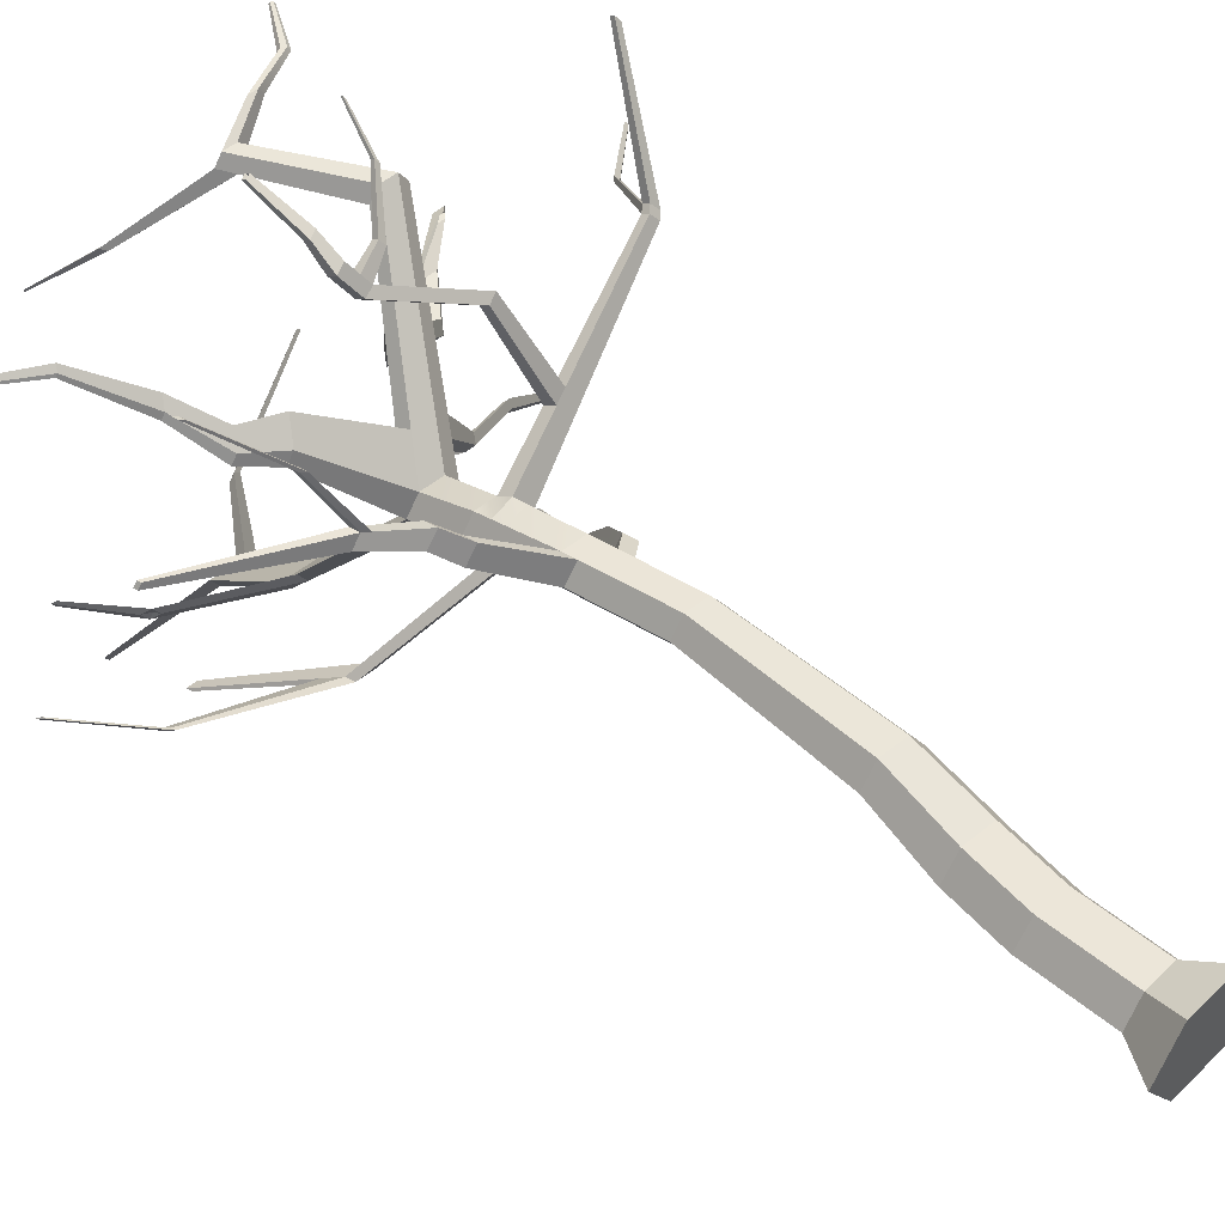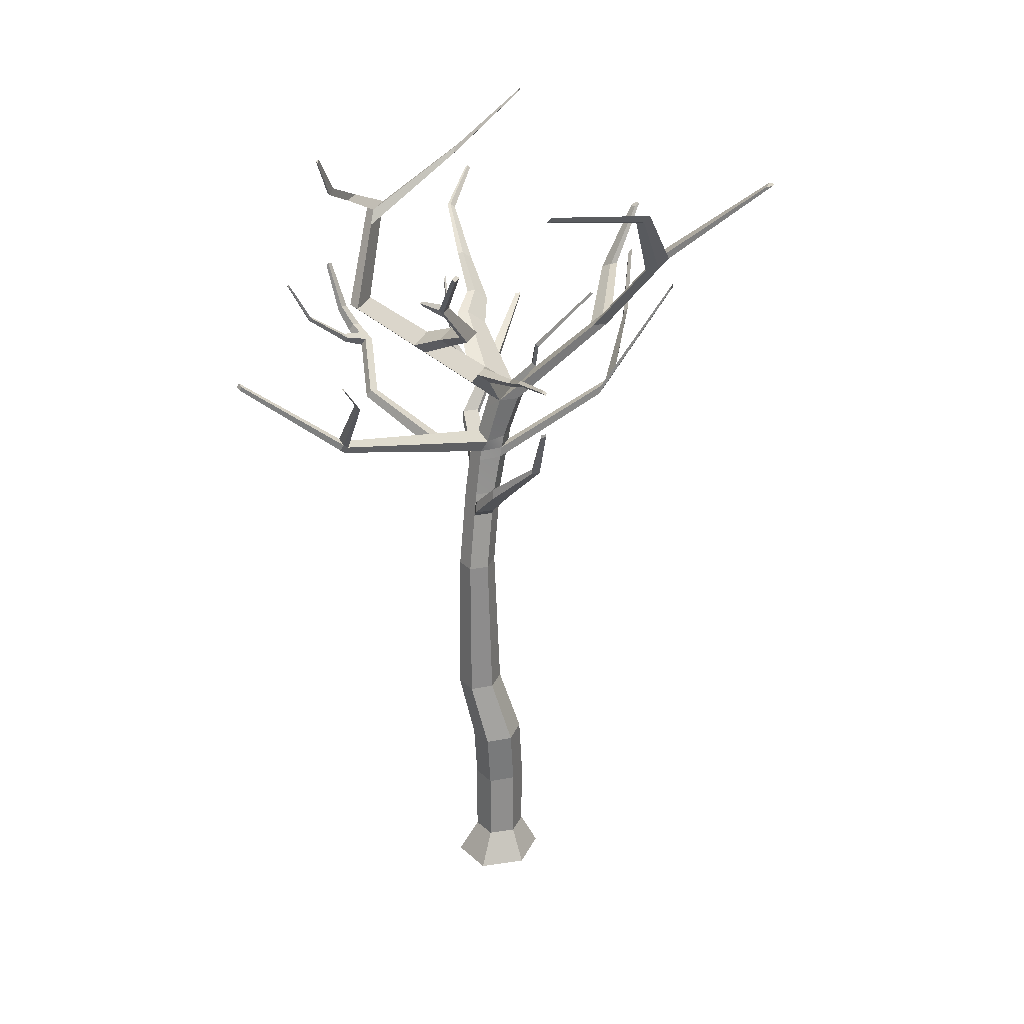
<metadata>
{"format":"obj","ext":"obj","renderer":"f3d","projection":"perspective","resolution":1024,"background":"white","views":[{"elev":49.3,"azim":-47.1,"up":"+Z"},{"elev":25.4,"azim":110.4,"up":"+Y"}]}
</metadata>
<code>
o Cube.001
v -0.3665 -0.1259 -0.6222
v -0.7639 -0.1259 -0.03974
v -0.7639 -0.1259 -0.03974
v -0.3665 -0.1259 -0.6222
v 0.6292 -1 1
v 0.3665 -0.1259 0.5427
v -0.3665 -0.1259 0.5427
v -0.6292 -1 1
v -1.312 -1 -0
v -0.6292 -1 -1
v 1.312 -1 -0
v 0.7639 -0.1259 -0.03974
v 0.3665 -0.1259 -0.6222
v 0.6292 -1 -1
v 0.3665 -0.1259 -0.6222
v 0.7639 -0.1259 -0.03974
v -0.7708 1.837 -0.03974
v -0.3746 1.805 -0.6222
v 0.356 1.748 -0.6222
v 0.7523 1.716 -0.03974
v 0.3665 -0.1259 0.5427
v -0.3665 -0.1259 0.5427
v -0.1621 3.311 -0.6221
v 0.5686 3.253 -0.6221
v -0.3746 1.805 0.5427
v -0.1621 3.311 0.5427
v -0.5583 3.342 -0.03974
v 0.356 1.748 0.5427
v -0.3444 5.051 0.4409
v 0.002662 5.024 -0.06931
v 0.9648 3.222 -0.03974
v 0.6428 4.973 -0.06931
v 0.9899 4.946 0.4409
v 0.5686 3.253 0.5427
v 0.6428 4.973 0.9512
v 1.017 8.897 0.4409
v 0.7309 8.919 0.862
v 0.2026 8.961 0.0198
v 0.7309 8.919 0.0198
v 0.002662 5.024 0.9512
v -0.2517 12.9 0.5348
v 0.2766 12.92 0.4487
v 0.2396 14.03 0.1369
v -0.2887 14.07 0.1369
v -0.2517 12.9 -0.3075
v -0.5382 12.93 0.1137
v -0.5752 14.09 -0.2842
v -0.2887 14.07 -0.7053
v -0.08388 8.984 0.4409
v 0.2026 8.961 0.862
v 1.509 15.81 2.067
v 1.749 15.79 1.714
v 2.528 16.93 2.985
v 2.316 16.94 3.295
v -1.42 15.86 -2.251
v -0.5709 15.79 -2.251
v -0.7365 16.06 -2.548
v -1.548 16.12 -2.548
v 0.2766 12.86 -0.3075
v 0.2396 14.03 -0.7053
v 0.5631 12.73 0.06895
v 0.5261 14 -0.2842
v -1.174 17.88 -4.32
v -1.377 17.89 -4.022
v -1.344 18.23 -4.302
v -1.143 18.22 -4.598
v -0.7918 15.81 -2.576
v -0.9476 16.08 -2.858
v -1.337 16.11 -2.858
v -3.676 16.89 -2.257
v -3.835 16.9 -2.023
v -1.199 15.84 -2.576
v -0.5698 18.17 -4.302
v -2.105 20 -6.822
v -2.455 20.03 -6.822
v -0.5964 17.83 -4.022
v -0.7994 17.85 -4.32
v -0.7713 18.19 -4.598
v 0.4832 19.7 -4.415
v 0.4671 19.5 -4.256
v -2.196 20.01 -6.956
v -2.364 20.02 -6.956
v 1.467 18.93 3.009
v 0.7837 18.99 3.009
v -0.7409 20.57 1.38
v -0.4444 20.55 1.38
v 0.8243 15.86 1.714
v 1.715 16.99 2.985
v 1.065 15.84 2.067
v 1.926 16.97 3.295
v 1.103 19.31 3.266
v 1.275 19.3 3.014
v 2.142 19.76 3.34
v 2.021 19.77 3.518
v 1.289 18.95 3.271
v 0.9614 18.97 3.271
v 0.7868 19.34 3.266
v 0.6152 19.35 3.014
v 1.676 19.8 3.34
v 1.797 19.79 3.518
v 2.977 20.27 3.474
v 2.926 20.3 3.384
v -0.5278 20.71 1.382
v -1.231 22.16 -0.1615
v -1.261 22.21 -0.1608
v -0.814 20.73 1.382
v -1.336 22.17 -0.1615
v -1.362 22.22 -0.1608
v 2.495 20.03 -2.559
v 2.484 19.9 -2.448
v 0.5836 19.49 -4.084
v 0.5988 19.69 -4.245
v 2.565 19.89 -2.329
v 2.575 20.02 -2.44
v 0.7666 10.83 0.3671
v 0.4801 10.85 -0.05404
v 0.4403 11.16 -0.06575
v 0.7268 11.14 0.3554
v 0.5966 12.43 0.2493
v 0.3101 12.51 -0.2579
v 0.4801 10.85 0.7882
v 0.4403 11.16 0.7765
v 2.07 13.14 1.344
v 2.303 13 1.034
v 5.071 13.91 2.308
v 4.924 14 2.503
v -0.0482 10.89 -0.05404
v -0.08798 11.2 -0.06575
v -0.2182 12.55 -0.2579
v -0.0482 10.89 0.7882
v -0.08798 11.2 0.7765
v -1.243 12.13 1.382
v -1.207 11.86 1.392
v -0.5047 12.58 0.1632
v -0.2182 12.55 0.5843
v -0.3347 10.92 0.3671
v -0.3745 11.22 0.3554
v 0.3101 12.62 0.629
v -0.191 12.27 0.6245
v 0.3374 12.31 0.6599
v -0.191 12.27 -0.2177
v -0.4774 12.29 0.2034
v 0.3374 12.23 -0.2177
v -1.858 13.61 -2.391
v -1.88 13.83 -2.423
v 0.6239 12.16 0.2715
v 5.038 14.27 2.475
v 5.055 14.11 2.566
v 6.001 15.76 4.854
v 5.991 15.85 4.799
v 2.276 13.24 0.8875
v 2.042 13.39 1.197
v 4.907 14.16 2.41
v 5.054 14.07 2.215
v 6.089 15.7 4.738
v 6.079 15.79 4.682
v 5.2 14.02 2.373
v 5.183 14.17 2.282
v 6 15.64 1.469
v 5.917 15.69 1.58
v 7.29 16.64 1.225
v 7.232 16.67 1.302
v 5.926 15.57 1.43
v 5.841 15.63 1.543
v 7.238 16.59 1.198
v 7.18 16.63 1.276
v -3.573 16.69 -2.044
v -3.739 16.7 -1.8
v -4.337 18.41 -2.44
v -4.251 18.4 -2.566
v -4.386 18.51 -2.556
v -4.304 18.51 -2.676
v -2.441 14.08 -2.643
v -2.461 14.29 -2.673
v -3.362 16.6 -4.028
v -3.349 16.47 -4.01
v -2.295 13.86 -2.423
v -2.274 13.64 -2.391
v -3.107 16.46 -4.01
v -3.12 16.59 -4.028
v -2.072 14.26 -2.673
v -2.052 14.05 -2.643
v -5.057 14.88 -2.064
v -5.047 14.78 -2.051
v -5.127 15.06 -2.17
v -6.463 16.43 -1.842
v -6.406 16.28 -1.756
v -5.119 14.97 -2.158
v -6.398 16.2 -1.746
v -6.456 16.36 -1.832
v -0.007491 10.58 0.8002
v 0.5208 10.54 0.8002
v -0.007491 10.58 -0.04205
v -0.294 10.6 0.3791
v 0.5208 10.54 -0.04205
v 0.8073 10.52 0.3791
v 1.277 10.85 0.1548
v 1.236 11.17 0.1428
v -1.589 12.59 1.642
v -1.555 12.33 1.652
v -1.463 11.88 1.016
v -1.499 12.15 1.006
v -2.348 13.16 1.128
v -2.146 13.14 1.426
v -2.249 13.29 1.386
v -2.445 13.3 1.098
v -1.796 12.35 1.299
v -1.829 12.6 1.289
v -2.277 13.49 1.378
v -5.15 15.06 1.348
v -5.138 14.98 1.351
v -2.174 13.36 1.417
v -2.376 13.37 1.12
v -2.472 13.51 1.09
v -2.52 14.24 2.33
v -2.498 14.07 2.336
v -5.22 14.98 1.23
v -5.232 15.07 1.227
v -2.598 14.34 2.299
v -3.44 15.96 2.903
v -3.381 15.88 2.925
v -2.578 14.18 2.306
v -3.365 15.75 2.93
v -3.424 15.84 2.907
v 0.9905 10.87 -0.2663
v 0.9498 11.19 -0.2783
v 1.361 11.84 -0.8874
v 1.397 11.56 -0.8767
v 1.654 11.54 -0.4998
v 1.864 12.65 -1.94
v 1.99 12.64 -1.756
v 1.617 11.82 -0.5106
v 1.846 12.78 -1.946
v 2.103 13.92 -2.203
v 2.114 13.83 -2.2
v 1.972 12.77 -1.761
v 2.188 13.83 -2.091
v 2.177 13.91 -2.094
v 0.1607 14.66 0.7778
v -1.446 15.64 1.725
v -1.723 15.27 1.331
v 0.661 14.62 0.7778
v 0.6316 14.77 -0.2078
v 1.09 14.74 -0.2078
v 0.9323 14.6 0.3791
v 0.8249 15.02 0.06813
v 1.807 15.21 -1.116
v 1.707 15.08 -1.26
v -0.1105 14.68 0.3791
v 1.259 14.98 0.06813
v 1.995 15.29 -1.216
v 2.217 15.27 -1.216
v 3.541 15.86 -1.931
v 3.348 15.87 -1.931
v 1.945 15.06 -1.26
v 2.033 15.19 -1.116
v 3.466 15.75 -2.053
v 4.786 16.18 -3.12
v 4.838 16.25 -3.034
v 2.131 15.15 -1.357
v 1.897 15.17 -1.357
v 3.262 15.76 -2.053
v 4.643 16.19 -3.12
v 4.703 16.26 -3.034
v 1.626 15.63 -1.729
v 1.683 15.71 -1.648
v 1.517 15.59 -1.674
v 1.702 16.21 -1.816
v 1.799 16.26 -1.866
v 1.575 15.66 -1.591
v 0.8047 17.53 -2.999
v 0.8638 17.55 -3.029
v 1.754 16.28 -1.743
v 1.85 16.32 -1.794
v 0.836 17.57 -2.955
v 0.8946 17.59 -2.986
v 1.771 13.05 1.222
v 1.463 13.98 3.296
v 1.234 13.91 3.203
v 2.013 12.9 0.9009
v 1.984 13.16 0.7484
v 1.742 13.31 1.07
v 1.212 14.11 3.087
v -0.5922 14.66 4.151
v -0.6139 14.86 4.034
v 1.442 14.17 3.184
v -0.72 14.78 4.377
v -0.4911 14.85 4.47
v -0.6517 15 4.753
v -0.8806 14.93 4.66
v -0.3842 14.92 4.132
v -0.3633 14.73 4.244
v -0.9023 15.13 4.543
v -0.8568 15.49 5.007
v -0.8735 15.64 4.917
v -0.512 15.04 4.357
v -0.7417 14.98 4.26
v -0.6726 15.19 4.641
v -0.6805 15.54 5.079
v -0.6966 15.68 4.992
v -0.7908 16.9 5.398
v -0.7811 16.81 5.45
v -0.8879 16.78 5.407
v -0.898 16.87 5.352
v 0.08962 15.18 4.558
v 0.1711 15.1 4.414
v 0.103 15.06 4.63
v 0.1845 14.98 4.486
v 0.8217 15.71 5.255
v 0.7666 15.76 5.352
v 1.16 16.75 5.694
v 1.128 16.78 5.75
v 0.8127 15.79 5.206
v 0.7576 15.84 5.304
v 1.155 16.79 5.666
v 1.123 16.82 5.722
v -1.613 15.65 1.48
v -1.899 15.29 1.071
v -2.569 15.78 1.273
v -2.362 16.04 1.567
v -2.441 15.77 1.459
v -2.945 16.75 2.056
v -3.033 16.76 1.927
v -2.242 16.03 1.744
v -2.808 16.93 2.252
v -2.891 16.94 2.13
v -3.96 17.98 2.932
v -3.916 17.97 2.996
v -4.035 17.88 2.824
v -5.105 18.79 2.759
v -5.06 18.85 2.823
v -3.989 17.88 2.892
v -5.078 18.79 2.8
v -5.034 18.84 2.861
v 0.6477 15.64 1.461
v 0.8942 15.62 1.824
v 1.349 15.58 1.824
v 1.084 16.18 0.8905
v 0.9288 15.98 0.6683
v 1.595 15.57 1.461
v 1.764 15.91 0.6683
v 1.965 16.48 -0.183
v 2.639 16.43 -0.183
v 1.9 16.11 0.8905
v 3.681 17.63 0.1667
v 3.334 17.66 0.1667
v 4.137 17.99 0.4439
v 4.26 17.98 0.4439
v 2.09 16.64 -0.003462
v 2.749 16.59 -0.003462
v 5.334 19.1 -0.8672
v 5.07 19.13 -0.8672
v 3.427 17.35 0.1202
v 3.355 17.24 0.002361
v 3.623 17.55 0.07205
v 2.912 17.28 0.002361
v 3.268 17.58 0.07205
v 2.994 17.38 0.1202
v 5.29 19.04 -0.9392
v 5.02 19.06 -0.9392
v 4.018 17.89 0.4276
v 4.17 17.88 0.4276
v 3.121 20.17 3.384
v 3.638 21.24 3.407
v 3.734 21.18 3.407
v 3.071 20.2 3.474
v 3.663 21.23 3.451
v 3.709 21.19 3.451
f 1 3 4
f 6 8 5
f 2 10 9
f 11 8 9
f 12 5 11
f 1 14 10
f 14 12 11
f 14 9 10
f 8 2 9
f 12 15 16
f 3 18 4
f 15 20 16
f 6 16 21
f 2 22 3
f 13 4 15
f 7 21 22
f 19 23 24
f 25 27 17
f 22 28 25
f 3 25 17
f 4 19 15
f 21 20 28
f 27 30 23
f 31 32 33
f 20 34 28
f 20 24 31
f 18 27 23
f 28 26 25
f 35 36 37
f 30 39 32
f 26 35 40
f 26 29 27
f 23 32 24
f 34 33 35
f 41 43 44
f 45 47 48
f 32 36 33
f 29 38 30
f 40 37 50
f 29 50 49
f 51 53 54
f 55 57 58
f 46 44 47
f 45 60 59
f 42 62 43
f 59 62 61
f 63 65 66
f 67 57 56
f 58 70 71
f 72 68 67
f 65 74 75
f 76 65 64
f 77 66 78
f 78 80 77
f 81 75 74
f 66 81 78
f 78 74 73
f 66 75 82
f 84 86 83
f 52 88 53
f 51 90 89
f 89 88 87
f 92 94 91
f 95 92 91
f 84 97 98
f 96 91 97
f 100 102 99
f 97 99 98
f 91 100 97
f 92 99 93
f 90 95 96
f 88 96 84
f 54 83 95
f 88 83 53
f 103 104 105
f 92 86 103
f 98 85 84
f 98 103 106
f 107 105 104
f 106 105 108
f 85 104 86
f 106 107 85
f 68 76 57
f 68 63 77
f 57 64 58
f 69 64 63
f 80 109 110
f 73 111 112
f 73 79 78
f 76 80 111
f 110 114 113
f 112 109 79
f 111 110 113
f 111 114 112
f 116 118 115
f 120 61 119
f 121 118 122
f 124 126 123
f 127 117 116
f 129 59 120
f 131 133 130
f 134 41 46
f 136 128 127
f 129 46 45
f 130 122 131
f 135 42 41
f 139 138 135
f 141 134 129
f 142 135 134
f 120 144 145
f 140 119 138
f 143 119 146
f 147 149 150
f 151 153 154
f 124 154 125
f 123 153 152
f 155 150 149
f 148 155 149
f 158 155 157
f 147 156 158
f 158 160 147
f 154 157 125
f 126 157 148
f 153 148 147
f 159 162 160
f 158 163 159
f 154 164 163
f 147 164 153
f 166 161 165
f 160 166 164
f 159 165 161
f 163 166 165
f 48 67 60
f 48 55 72
f 60 56 62
f 47 56 55
f 167 169 170
f 55 167 72
f 69 167 70
f 58 168 55
f 170 171 172
f 71 169 168
f 70 170 172
f 71 172 171
f 117 146 118
f 122 146 140
f 128 143 117
f 137 139 142
f 128 142 141
f 131 140 139
f 174 176 173
f 129 178 141
f 129 145 177
f 141 144 143
f 176 180 179
f 181 179 180
f 174 180 175
f 173 179 182
f 178 182 144
f 177 181 174
f 145 182 181
f 177 184 178
f 185 187 183
f 174 188 185
f 173 184 188
f 174 183 177
f 187 190 189
f 183 189 184
f 185 190 186
f 188 189 190
f 191 121 130
f 194 127 193
f 194 130 136
f 193 116 195
f 192 115 121
f 115 197 198
f 132 200 133
f 136 133 201
f 137 201 202
f 137 132 131
f 203 205 206
f 202 207 208
f 133 207 201
f 132 208 199
f 209 211 205
f 213 209 212
f 212 216 204
f 213 206 214
f 217 210 218
f 214 217 218
f 206 211 217
f 214 210 209
f 208 203 213
f 199 204 200
f 208 212 199
f 207 204 203
f 219 221 215
f 209 215 212
f 205 216 222
f 209 222 219
f 221 224 223
f 219 224 220
f 215 223 216
f 222 223 224
f 39 196 36
f 37 196 192
f 38 195 39
f 49 191 194
f 49 193 38
f 50 192 191
f 226 228 225
f 196 225 197
f 116 225 195
f 115 226 116
f 228 231 229
f 198 229 232
f 225 229 197
f 226 232 227
f 233 235 230
f 227 236 233
f 227 230 228
f 232 231 236
f 235 238 237
f 236 237 238
f 230 237 231
f 233 238 234
f 239 241 44
f 43 239 44
f 62 243 244
f 43 245 242
f 243 247 248
f 245 246 249
f 249 243 47
f 245 244 250
f 252 254 251
f 244 248 255
f 250 247 246
f 244 256 250
f 253 258 259
f 252 257 253
f 251 262 261
f 260 262 257
f 258 264 259
f 254 263 262
f 257 263 258
f 253 264 254
f 255 261 260
f 261 266 251
f 256 260 252
f 256 251 247
f 265 268 269
f 261 267 265
f 248 270 267
f 251 270 247
f 269 271 272
f 270 268 267
f 266 269 274
f 266 273 270
f 275 272 271
f 268 275 271
f 269 276 274
f 274 275 273
f 123 279 277
f 280 151 124
f 281 152 151
f 280 123 277
f 119 277 138
f 61 282 281
f 119 281 280
f 138 282 42
f 283 284 285
f 123 286 278
f 277 283 282
f 152 283 286
f 287 289 290
f 286 292 278
f 279 292 284
f 283 291 286
f 293 294 295
f 296 293 298
f 287 293 297
f 288 298 289
f 294 300 295
f 298 299 289
f 289 294 290
f 298 295 300
f 300 302 299
f 299 303 294
f 300 304 301
f 295 303 304
f 291 305 306
f 284 297 285
f 291 297 296
f 292 287 284
f 307 309 310
f 296 307 305
f 292 306 308
f 292 307 288
f 310 311 312
f 306 309 308
f 305 310 314
f 305 313 306
f 311 316 312
f 313 311 309
f 314 312 316
f 314 315 313
f 317 319 320
f 249 240 239
f 249 318 317
f 44 318 47
f 321 323 319
f 318 321 319
f 317 324 240
f 241 324 321
f 326 328 325
f 324 326 325
f 324 322 321
f 320 323 326
f 329 331 327
f 325 332 322
f 326 329 327
f 322 329 323
f 333 331 330
f 329 333 330
f 327 334 328
f 332 334 333
f 336 87 335
f 337 89 336
f 335 338 339
f 337 52 51
f 242 340 337
f 245 335 340
f 242 336 239
f 239 335 249
f 341 342 343
f 52 338 87
f 340 339 341
f 340 344 52
f 345 347 348
f 338 342 339
f 344 349 338
f 344 343 350
f 345 352 346
f 353 355 345
f 354 357 355
f 358 357 356
f 359 352 351
f 345 359 351
f 355 360 359
f 346 360 357
f 349 356 342
f 343 356 354
f 350 354 353
f 350 358 349
f 362 347 361
f 353 361 358
f 346 361 347
f 345 362 353
f 363 364 365
f 94 101 100
f 93 102 363
f 93 366 94
f 364 368 365
f 366 365 368
f 101 364 102
f 101 368 367
f 1 2 3
f 6 7 8
f 2 1 10
f 11 5 8
f 12 6 5
f 1 13 14
f 14 13 12
f 14 11 9
f 8 7 2
f 12 13 15
f 3 17 18
f 15 19 20
f 6 12 16
f 2 7 22
f 13 1 4
f 7 6 21
f 19 18 23
f 25 26 27
f 22 21 28
f 3 22 25
f 4 18 19
f 21 16 20
f 27 29 30
f 31 24 32
f 20 31 34
f 20 19 24
f 18 17 27
f 28 34 26
f 35 33 36
f 30 38 39
f 26 34 35
f 26 40 29
f 23 30 32
f 34 31 33
f 41 42 43
f 45 46 47
f 32 39 36
f 29 49 38
f 40 35 37
f 29 40 50
f 51 52 53
f 55 56 57
f 46 41 44
f 45 48 60
f 42 61 62
f 59 60 62
f 63 64 65
f 67 68 57
f 58 69 70
f 72 69 68
f 65 73 74
f 76 73 65
f 77 63 66
f 78 79 80
f 81 82 75
f 66 82 81
f 78 81 74
f 66 65 75
f 84 85 86
f 52 87 88
f 51 54 90
f 89 90 88
f 92 93 94
f 95 83 92
f 84 96 97
f 96 95 91
f 100 101 102
f 97 100 99
f 91 94 100
f 92 98 99
f 90 54 95
f 88 90 96
f 54 53 83
f 88 84 83
f 103 86 104
f 92 83 86
f 98 106 85
f 98 92 103
f 107 108 105
f 106 103 105
f 85 107 104
f 106 108 107
f 68 77 76
f 68 69 63
f 57 76 64
f 69 58 64
f 80 79 109
f 73 76 111
f 73 112 79
f 76 77 80
f 110 109 114
f 112 114 109
f 111 80 110
f 111 113 114
f 116 117 118
f 120 59 61
f 121 115 118
f 124 125 126
f 127 128 117
f 129 45 59
f 131 132 133
f 134 135 41
f 136 137 128
f 129 134 46
f 130 121 122
f 135 138 42
f 139 140 138
f 141 142 134
f 142 139 135
f 120 143 144
f 140 146 119
f 143 120 119
f 147 148 149
f 151 152 153
f 124 151 154
f 123 126 153
f 155 156 150
f 148 157 155
f 158 156 155
f 147 150 156
f 158 159 160
f 154 158 157
f 126 125 157
f 153 126 148
f 159 161 162
f 158 154 163
f 154 153 164
f 147 160 164
f 166 162 161
f 160 162 166
f 159 163 165
f 163 164 166
f 48 72 67
f 48 47 55
f 60 67 56
f 47 62 56
f 167 168 169
f 55 168 167
f 69 72 167
f 58 71 168
f 170 169 171
f 71 171 169
f 70 167 170
f 71 70 172
f 117 143 146
f 122 118 146
f 128 141 143
f 137 131 139
f 128 137 142
f 131 122 140
f 174 175 176
f 129 177 178
f 129 120 145
f 141 178 144
f 176 175 180
f 181 182 179
f 174 181 180
f 173 176 179
f 178 173 182
f 177 145 181
f 145 144 182
f 177 183 184
f 185 186 187
f 174 173 188
f 173 178 184
f 174 185 183
f 187 186 190
f 183 187 189
f 185 188 190
f 188 184 189
f 191 192 121
f 194 136 127
f 194 191 130
f 193 127 116
f 192 196 115
f 115 196 197
f 132 199 200
f 136 130 133
f 137 136 201
f 137 202 132
f 203 204 205
f 202 201 207
f 133 200 207
f 132 202 208
f 209 210 211
f 213 214 209
f 212 215 216
f 213 203 206
f 217 211 210
f 214 206 217
f 206 205 211
f 214 218 210
f 208 207 203
f 199 212 204
f 208 213 212
f 207 200 204
f 219 220 221
f 209 219 215
f 205 204 216
f 209 205 222
f 221 220 224
f 219 222 224
f 215 221 223
f 222 216 223
f 39 195 196
f 37 36 196
f 38 193 195
f 49 50 191
f 49 194 193
f 50 37 192
f 226 227 228
f 196 195 225
f 116 226 225
f 115 198 226
f 228 230 231
f 198 197 229
f 225 228 229
f 226 198 232
f 233 234 235
f 227 232 236
f 227 233 230
f 232 229 231
f 235 234 238
f 236 231 237
f 230 235 237
f 233 236 238
f 239 240 241
f 43 242 239
f 62 47 243
f 43 62 245
f 243 246 247
f 245 250 246
f 249 246 243
f 245 62 244
f 252 253 254
f 244 243 248
f 250 256 247
f 244 255 256
f 253 257 258
f 252 260 257
f 251 254 262
f 260 261 262
f 258 263 264
f 254 264 263
f 257 262 263
f 253 259 264
f 255 248 261
f 261 265 266
f 256 255 260
f 256 252 251
f 265 267 268
f 261 248 267
f 248 247 270
f 251 266 270
f 269 268 271
f 270 273 268
f 266 265 269
f 266 274 273
f 275 276 272
f 268 273 275
f 269 272 276
f 274 276 275
f 123 278 279
f 280 281 151
f 281 282 152
f 280 124 123
f 119 280 277
f 61 42 282
f 119 61 281
f 138 277 282
f 283 279 284
f 123 152 286
f 277 279 283
f 152 282 283
f 287 288 289
f 286 291 292
f 279 278 292
f 283 285 291
f 293 290 294
f 296 297 293
f 287 290 293
f 288 296 298
f 294 299 300
f 298 300 299
f 289 299 294
f 298 293 295
f 300 301 302
f 299 302 303
f 300 295 304
f 295 294 303
f 291 296 305
f 284 287 297
f 291 285 297
f 292 288 287
f 307 308 309
f 296 288 307
f 292 291 306
f 292 308 307
f 310 309 311
f 306 313 309
f 305 307 310
f 305 314 313
f 311 315 316
f 313 315 311
f 314 310 312
f 314 316 315
f 317 318 319
f 249 317 240
f 249 47 318
f 44 241 318
f 321 322 323
f 318 241 321
f 317 320 324
f 241 240 324
f 326 327 328
f 324 320 326
f 324 325 322
f 320 319 323
f 329 330 331
f 325 328 332
f 326 323 329
f 322 332 329
f 333 334 331
f 329 332 333
f 327 331 334
f 332 328 334
f 336 89 87
f 337 51 89
f 335 87 338
f 337 340 52
f 242 245 340
f 245 249 335
f 242 337 336
f 239 336 335
f 341 339 342
f 52 344 338
f 340 335 339
f 340 341 344
f 345 346 347
f 338 349 342
f 344 350 349
f 344 341 343
f 345 351 352
f 353 354 355
f 354 356 357
f 358 346 357
f 359 360 352
f 345 355 359
f 355 357 360
f 346 352 360
f 349 358 356
f 343 342 356
f 350 343 354
f 350 353 358
f 362 348 347
f 353 362 361
f 346 358 361
f 345 348 362
f 363 102 364
f 94 366 101
f 93 99 102
f 93 363 366
f 364 367 368
f 366 363 365
f 101 367 364
f 101 366 368

</code>
